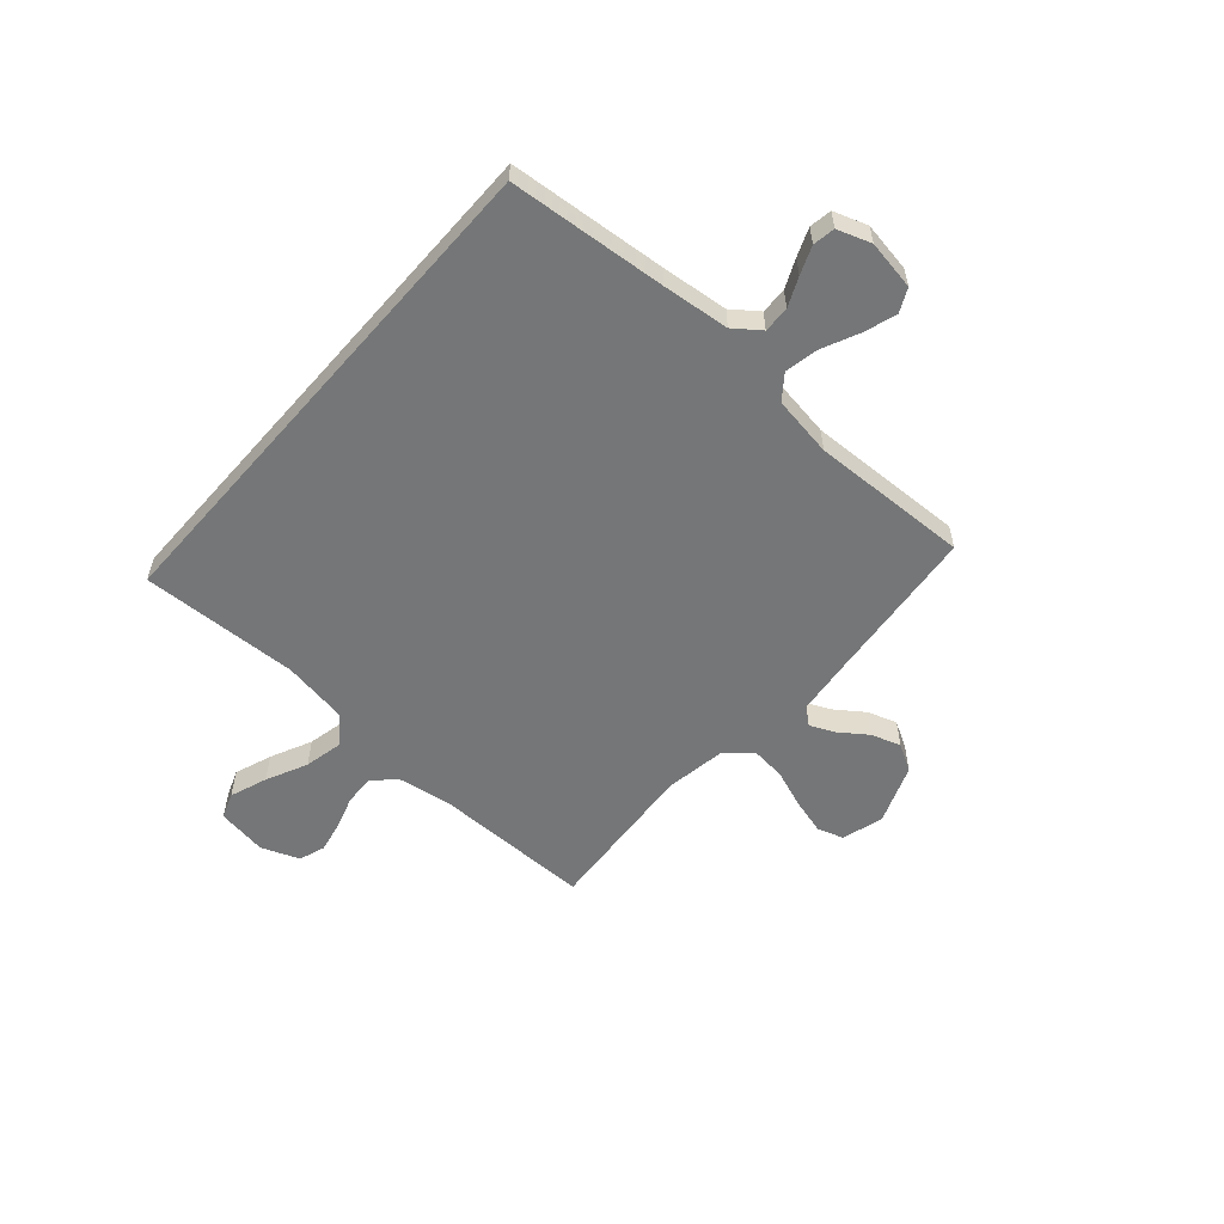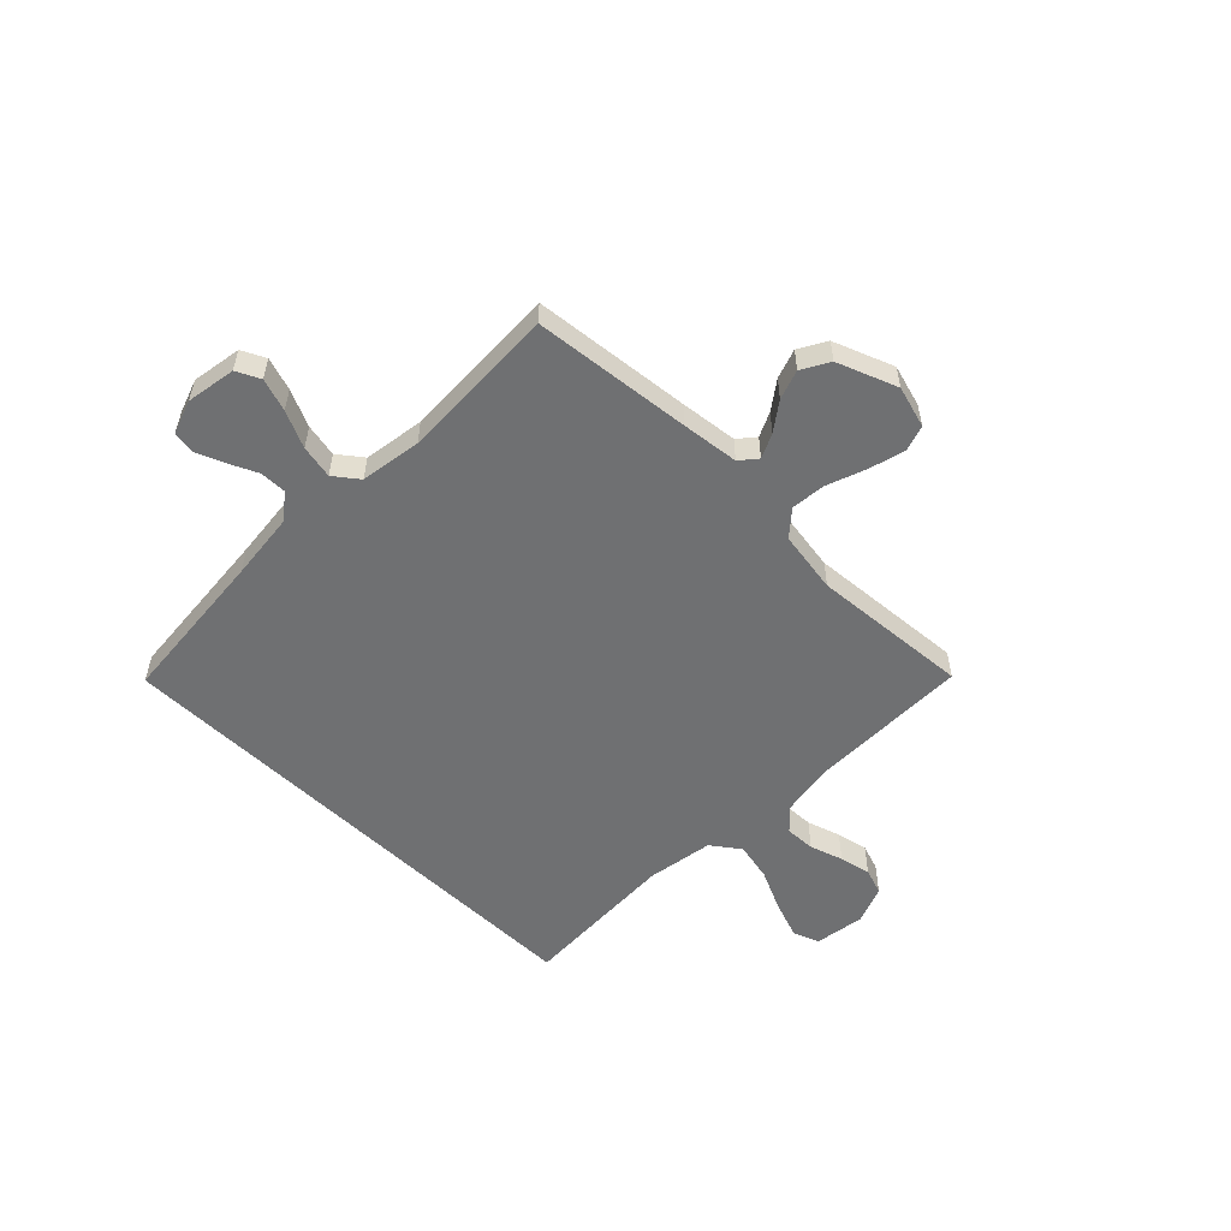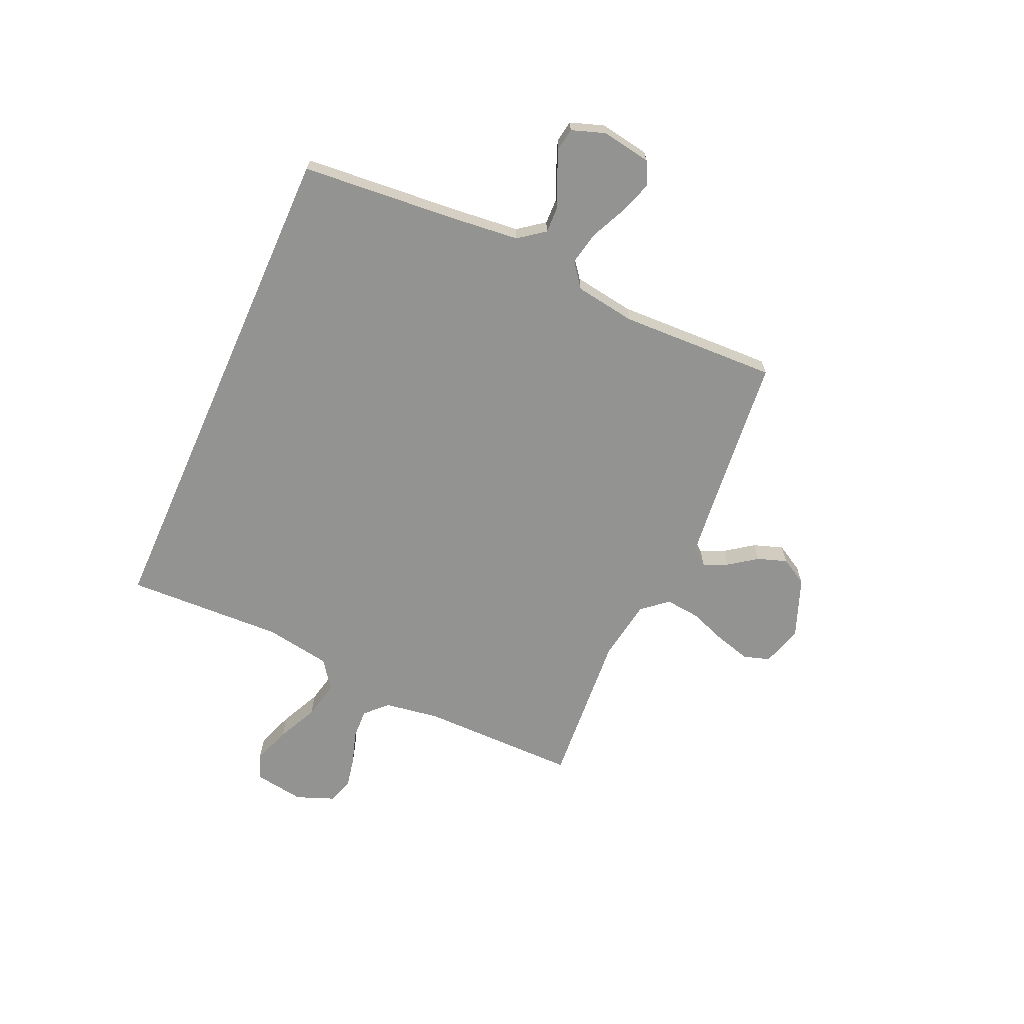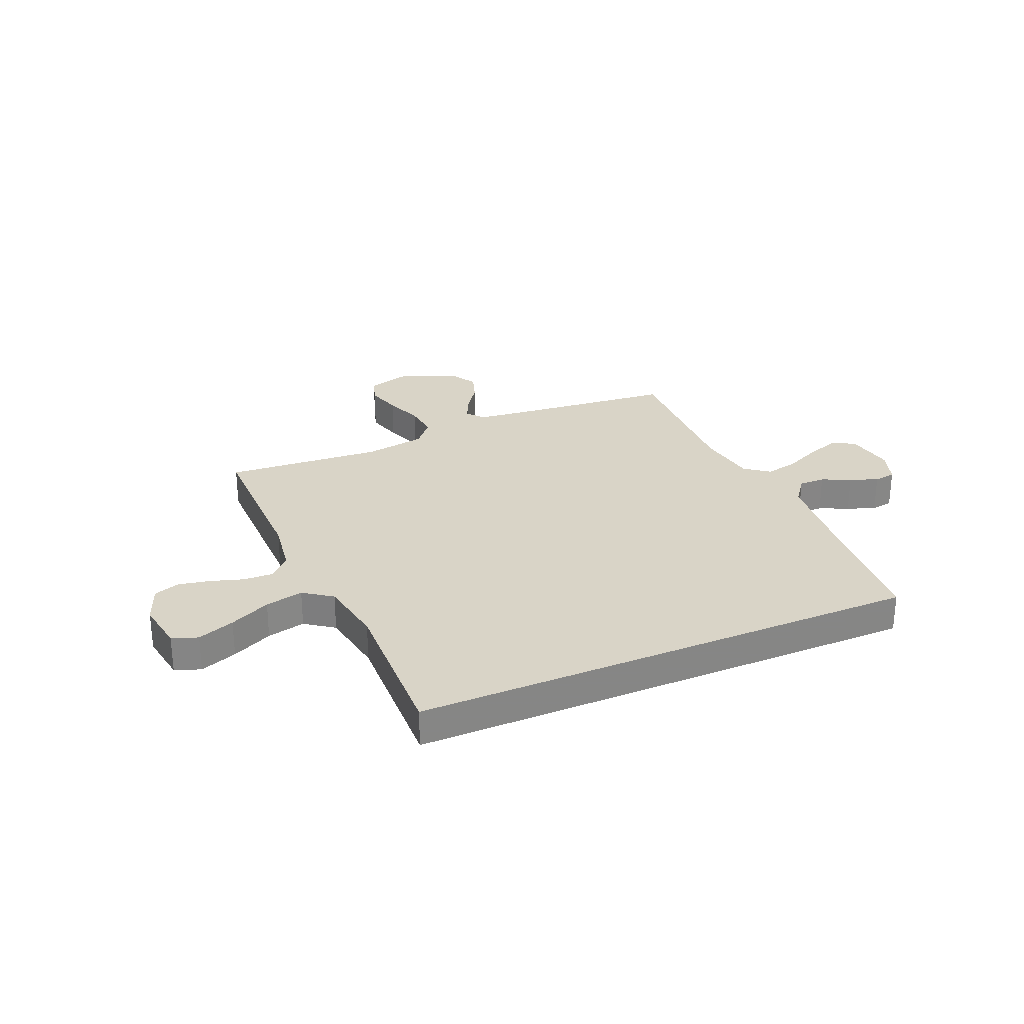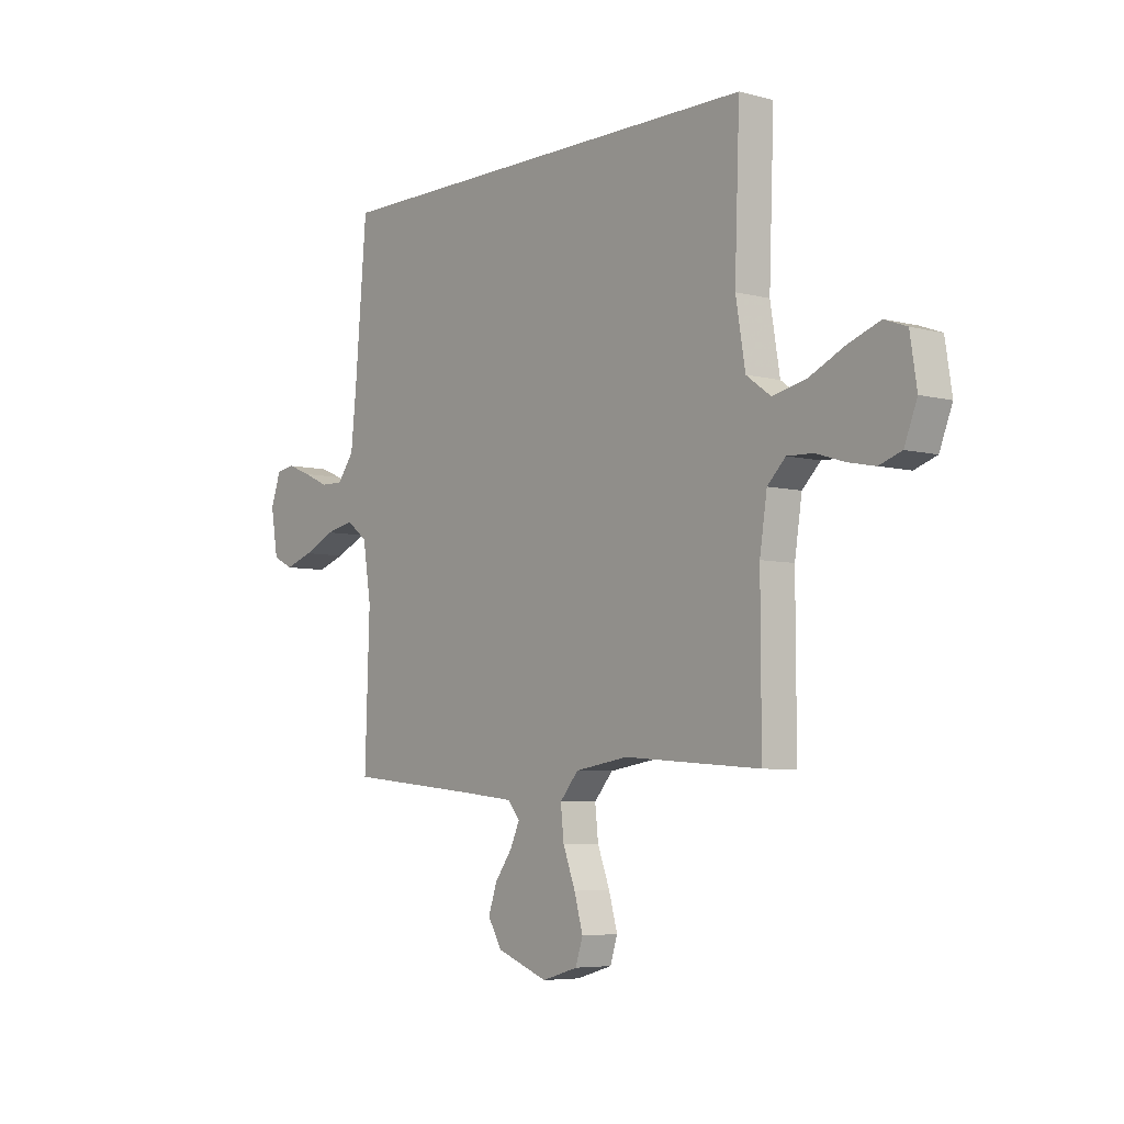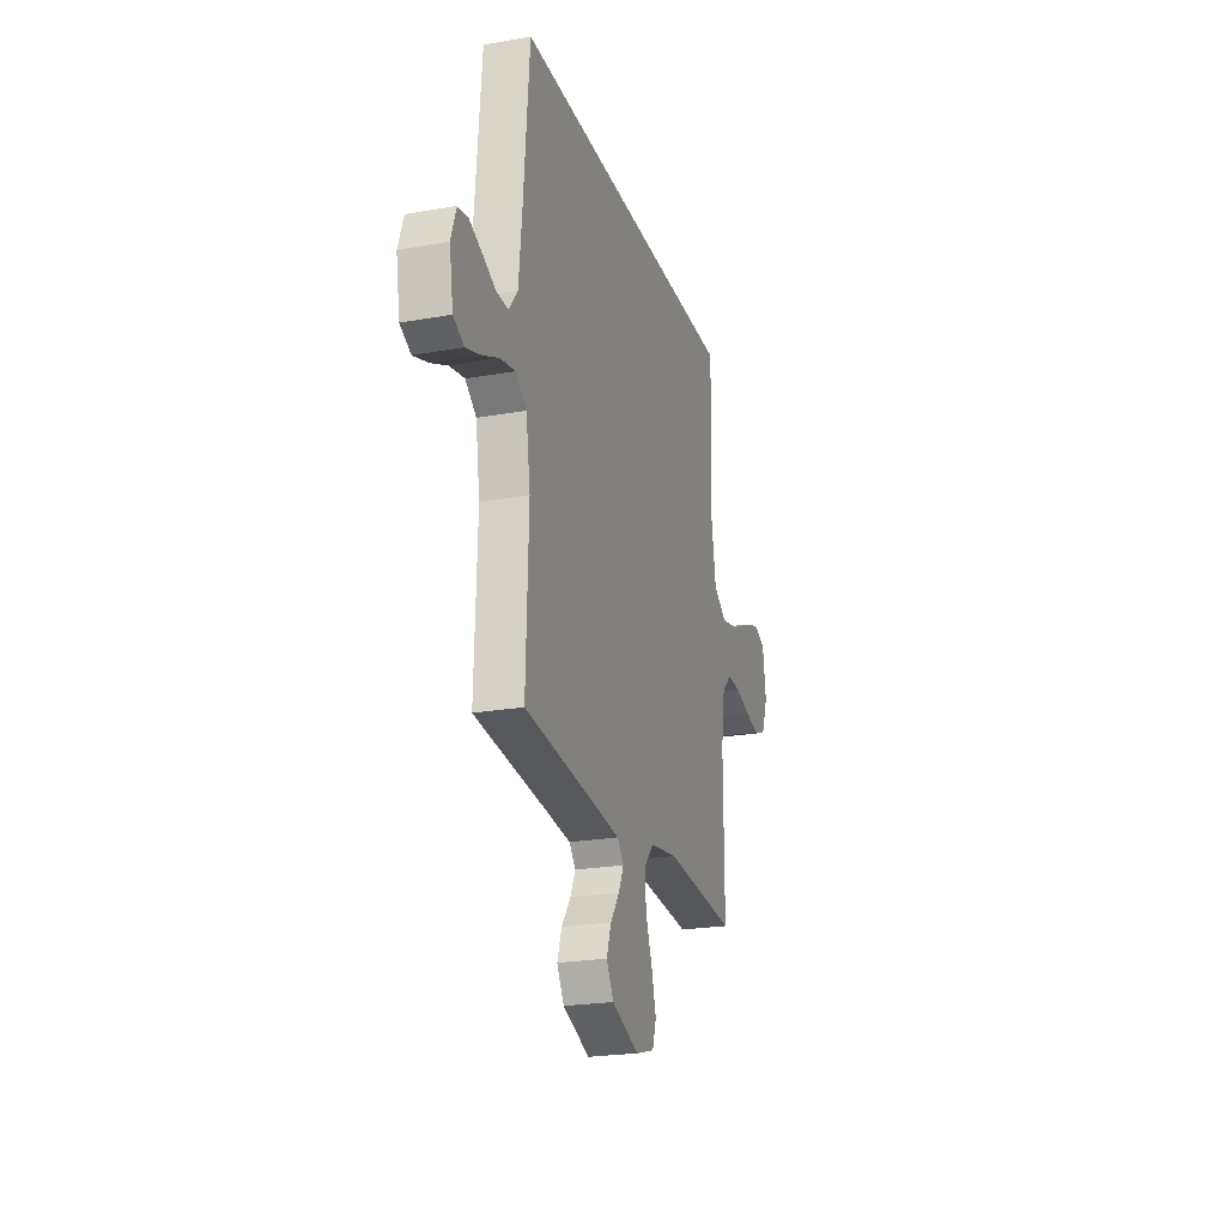
<metadata>
{"format":"obj","ext":"obj","renderer":"f3d","projection":"perspective","resolution":1024,"background":"white","views":[{"elev":-56.7,"azim":48.8,"up":"+Y"},{"elev":-54.9,"azim":135.7,"up":"+Y"},{"elev":-66.7,"azim":66.1,"up":"+Y"},{"elev":28.5,"azim":-23.3,"up":"+Y"},{"elev":-5.7,"azim":-128.9,"up":"+Z"},{"elev":-23.1,"azim":106.8,"up":"+Z"}]}
</metadata>
<code>
v 0.512 0.07 0.5
v 0.537 0.07 0.2
v 0.55 0.07 0.073
v 0.587 0.07 0.024
v 0.637 0.07 0.025
v 0.692 0.07 0.05
v 0.745 0.07 0.071
v 0.787 0.07 0.064
v 0.809 0.07 0
v 0.793 0.07 -0.094
v 0.748 0.07 -0.116
v 0.686 0.07 -0.095
v 0.617 0.07 -0.063
v 0.554 0.07 -0.05
v 0.508 0.07 -0.085
v 0.49 0.07 -0.2
v 0.5 0.07 -0.5
v 0.2 0.07 -0.53
v 0.092 0.07 -0.542
v 0.065 0.07 -0.574
v 0.086 0.07 -0.62
v 0.124 0.07 -0.673
v 0.143 0.07 -0.729
v 0.113 0.07 -0.781
v 0 0.07 -0.824
v -0.079 0.07 -0.801
v -0.095 0.07 -0.751
v -0.076 0.07 -0.683
v -0.049 0.07 -0.611
v -0.042 0.07 -0.545
v -0.083 0.07 -0.497
v -0.2 0.07 -0.478
v -0.5 0.07 -0.5
v -0.499 0.07 -0.2
v -0.515 0.07 -0.095
v -0.555 0.07 -0.055
v -0.612 0.07 -0.057
v -0.675 0.07 -0.077
v -0.735 0.07 -0.089
v -0.784 0.07 -0.072
v -0.812 0.07 0
v -0.797 0.07 0.096
v -0.748 0.07 0.114
v -0.677 0.07 0.088
v -0.599 0.07 0.051
v -0.526 0.07 0.035
v -0.472 0.07 0.074
v -0.451 0.07 0.2
v -0.462 0.07 0.5
v 0.512 0 0.5
v 0.537 0 0.2
v 0.55 0 0.073
v 0.587 0 0.024
v 0.637 0 0.025
v 0.692 0 0.05
v 0.745 0 0.071
v 0.787 0 0.064
v 0.809 0 0
v 0.793 0 -0.094
v 0.748 0 -0.116
v 0.686 0 -0.095
v 0.617 0 -0.063
v 0.554 0 -0.05
v 0.508 0 -0.085
v 0.49 0 -0.2
v 0.5 0 -0.5
v 0.2 0 -0.53
v 0.092 0 -0.542
v 0.065 0 -0.574
v 0.086 0 -0.62
v 0.124 0 -0.673
v 0.143 0 -0.729
v 0.113 0 -0.781
v 0 0 -0.824
v -0.079 0 -0.801
v -0.095 0 -0.751
v -0.076 0 -0.683
v -0.049 0 -0.611
v -0.042 0 -0.545
v -0.083 0 -0.497
v -0.2 0 -0.478
v -0.5 0 -0.5
v -0.499 0 -0.2
v -0.515 0 -0.095
v -0.555 0 -0.055
v -0.612 0 -0.057
v -0.675 0 -0.077
v -0.735 0 -0.089
v -0.784 0 -0.072
v -0.812 0 0
v -0.797 0 0.096
v -0.748 0 0.114
v -0.677 0 0.088
v -0.599 0 0.051
v -0.526 0 0.035
v -0.472 0 0.074
v -0.451 0 0.2
v -0.462 0 0.5
f 48 49 1 2
f 47 48 2 3
f 46 47 3 4
f 43 44 45
f 42 43 45
f 41 42 45
f 40 41 45
f 39 40 45
f 38 39 45
f 37 38 45
f 36 37 45 46
f 35 36 46 4
f 32 33 34
f 35 4 5
f 34 35 5
f 32 34 5
f 31 32 5
f 27 28 29
f 26 27 29
f 25 26 29
f 24 25 29
f 23 24 29
f 22 23 29
f 21 22 29
f 20 21 29 30
f 19 20 30 31
f 16 17 18
f 18 19 31
f 16 18 31
f 15 16 31
f 11 12 13
f 10 11 13
f 9 10 13
f 8 9 13
f 7 8 13
f 6 7 13
f 5 6 13
f 5 13 14
f 5 14 15 31
f 51 50 98 97
f 52 51 97 96
f 53 52 96 95
f 94 93 92
f 94 92 91
f 94 91 90
f 94 90 89
f 94 89 88
f 94 88 87
f 94 87 86
f 95 94 86 85
f 53 95 85 84
f 83 82 81
f 54 53 84
f 54 84 83
f 54 83 81
f 54 81 80
f 78 77 76
f 78 76 75
f 78 75 74
f 78 74 73
f 78 73 72
f 78 72 71
f 78 71 70
f 79 78 70 69
f 80 79 69 68
f 67 66 65
f 80 68 67
f 80 67 65
f 80 65 64
f 62 61 60
f 62 60 59
f 62 59 58
f 62 58 57
f 62 57 56
f 62 56 55
f 62 55 54
f 63 62 54
f 80 64 63 54
f 1 50 51 2
f 2 51 52 3
f 3 52 53 4
f 4 53 54 5
f 5 54 55 6
f 6 55 56 7
f 7 56 57 8
f 8 57 58 9
f 9 58 59 10
f 10 59 60 11
f 11 60 61 12
f 12 61 62 13
f 13 62 63 14
f 14 63 64 15
f 15 64 65 16
f 16 65 66 17
f 17 66 67 18
f 18 67 68 19
f 19 68 69 20
f 20 69 70 21
f 21 70 71 22
f 22 71 72 23
f 23 72 73 24
f 24 73 74 25
f 25 74 75 26
f 26 75 76 27
f 27 76 77 28
f 28 77 78 29
f 29 78 79 30
f 30 79 80 31
f 31 80 81 32
f 32 81 82 33
f 33 82 83 34
f 34 83 84 35
f 35 84 85 36
f 36 85 86 37
f 37 86 87 38
f 38 87 88 39
f 39 88 89 40
f 40 89 90 41
f 41 90 91 42
f 42 91 92 43
f 43 92 93 44
f 44 93 94 45
f 45 94 95 46
f 46 95 96 47
f 47 96 97 48
f 48 97 98 49
f 49 98 50 1

</code>
